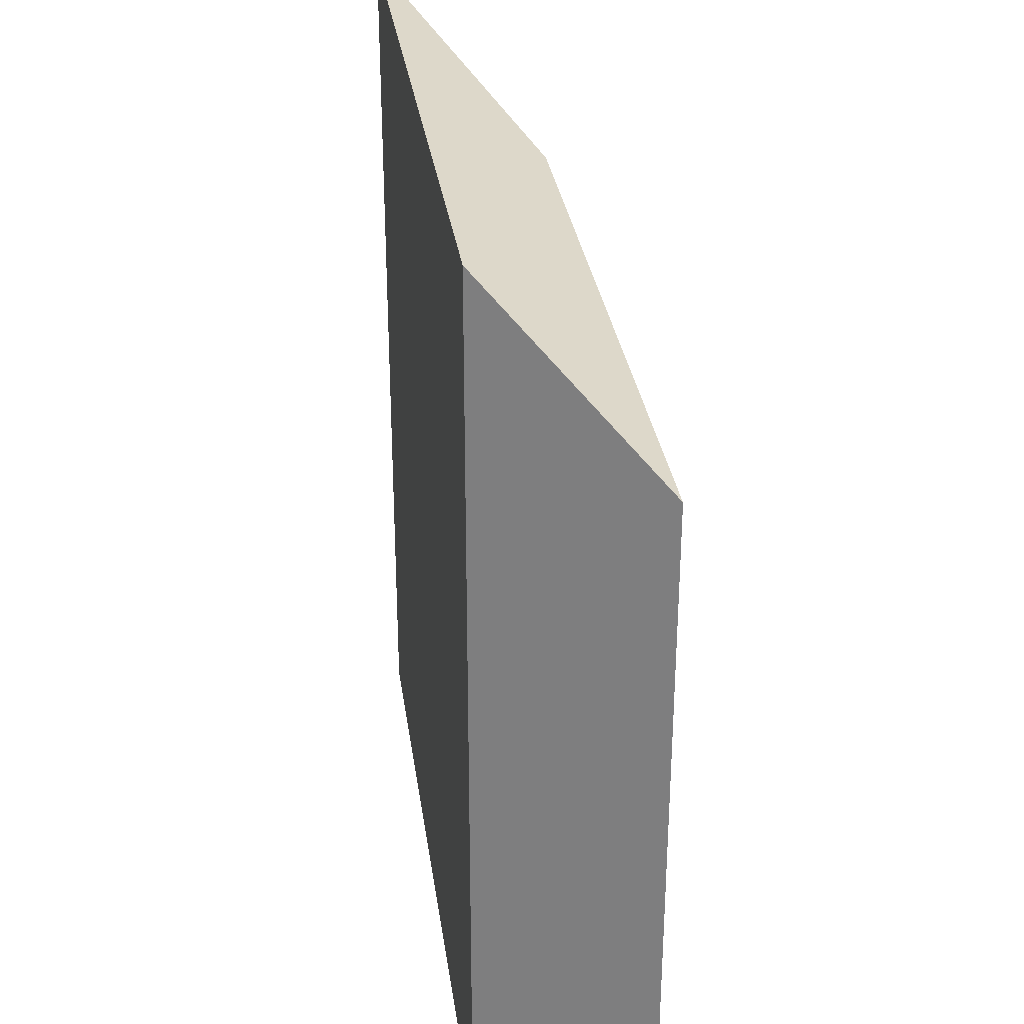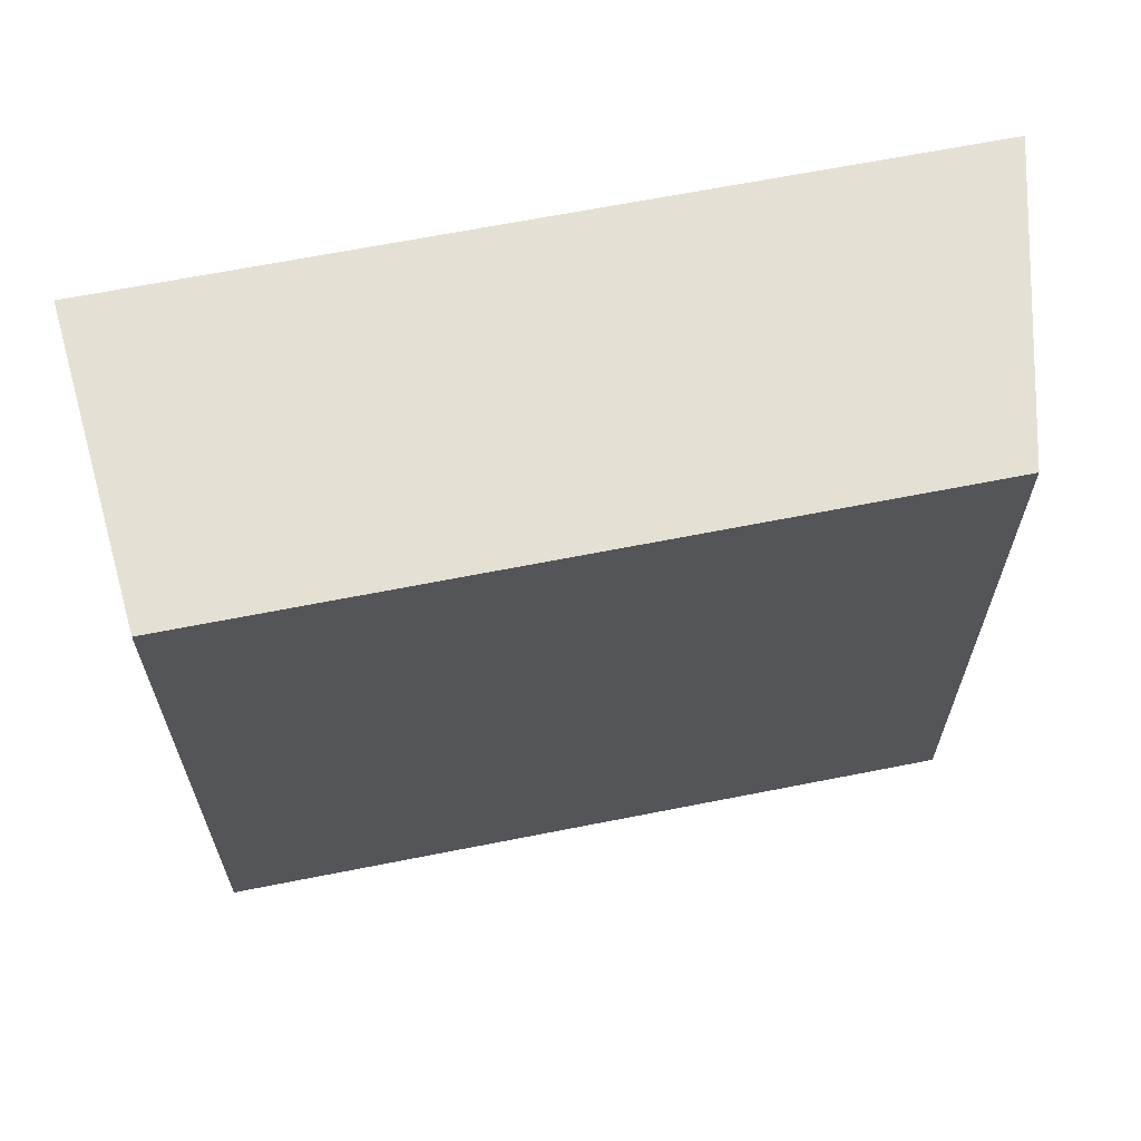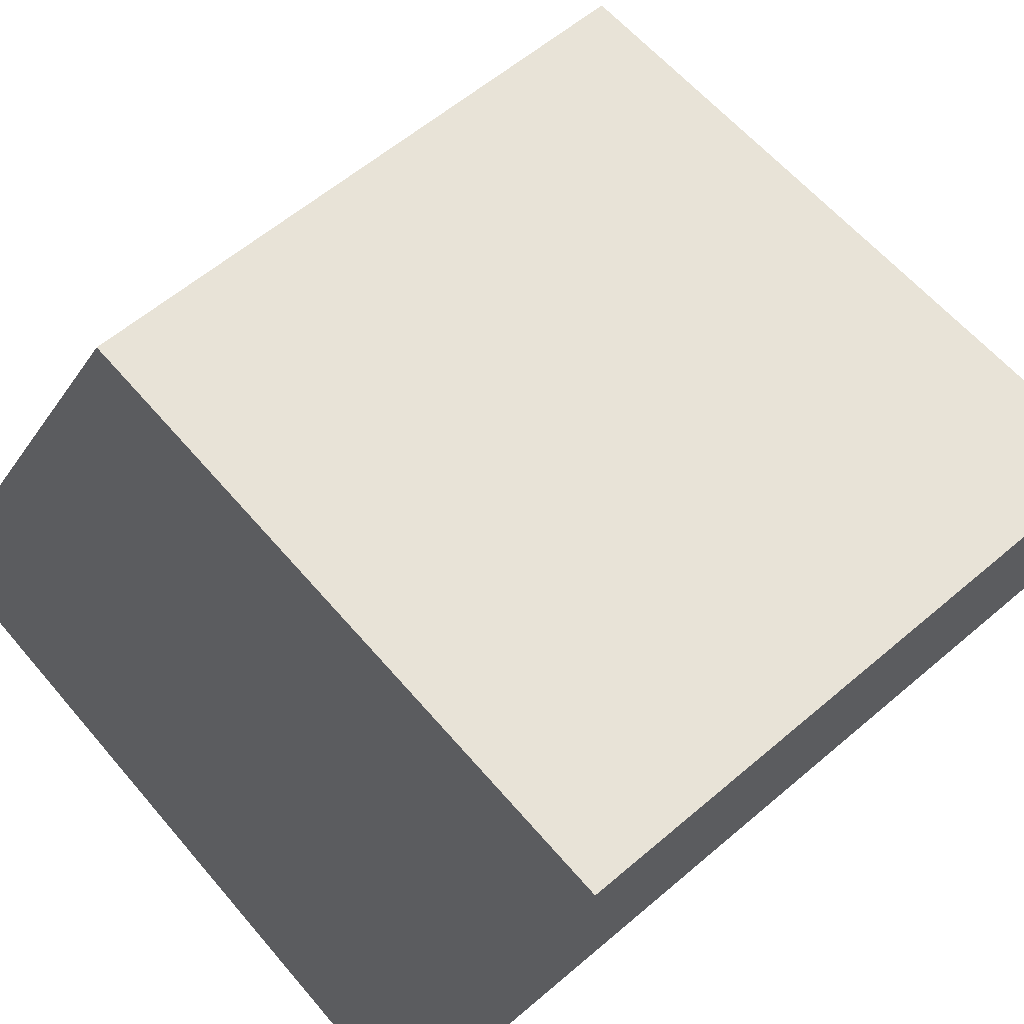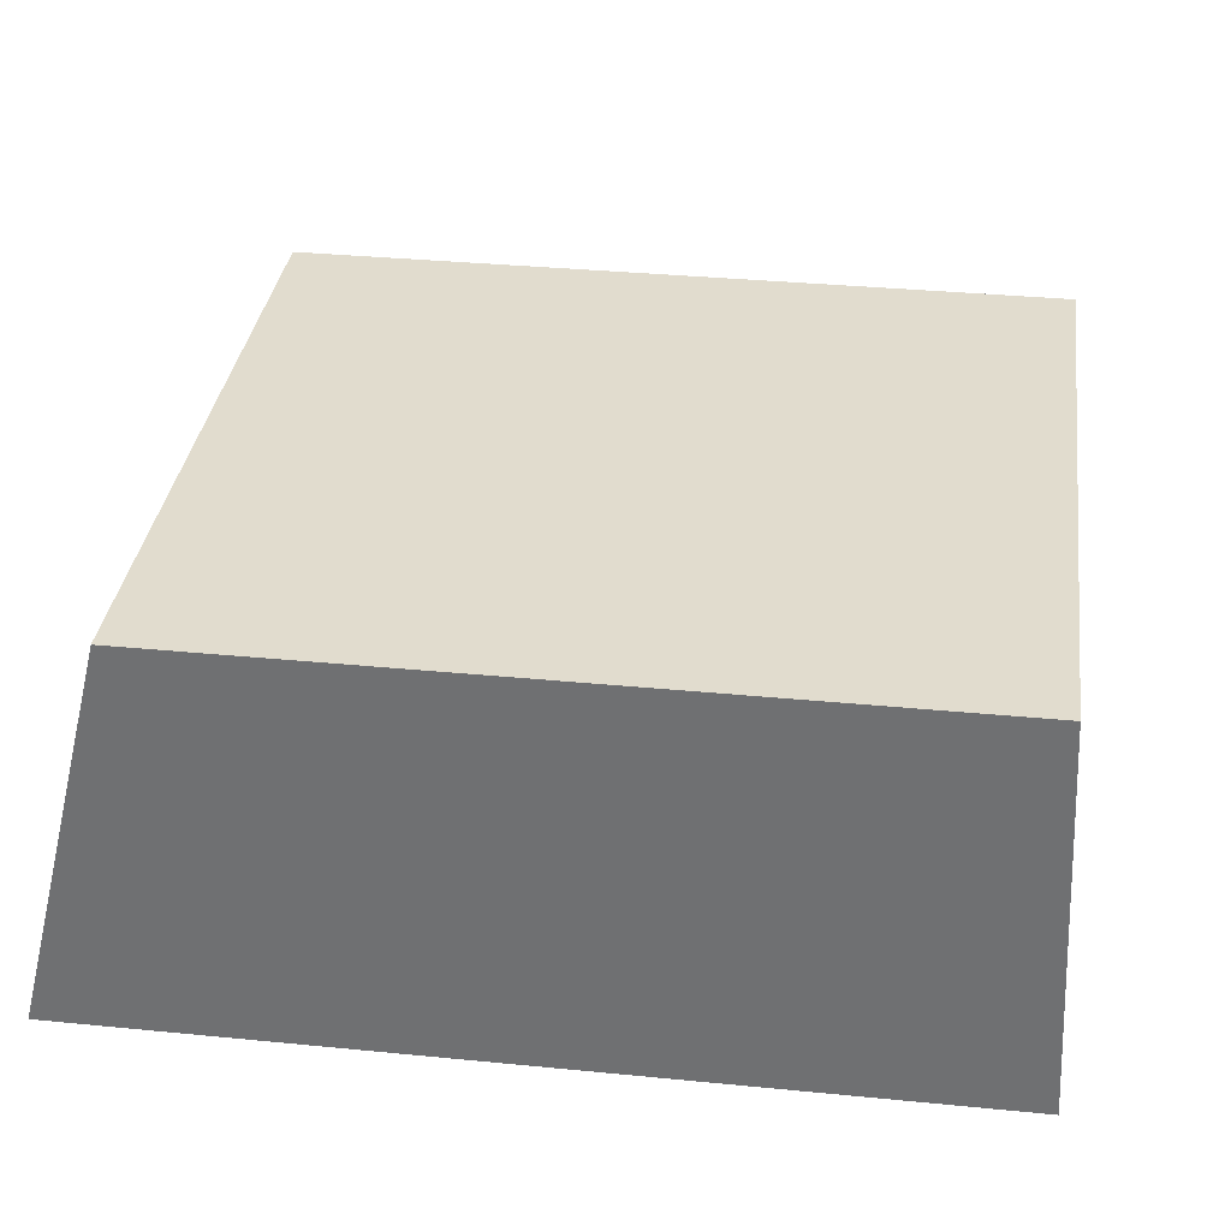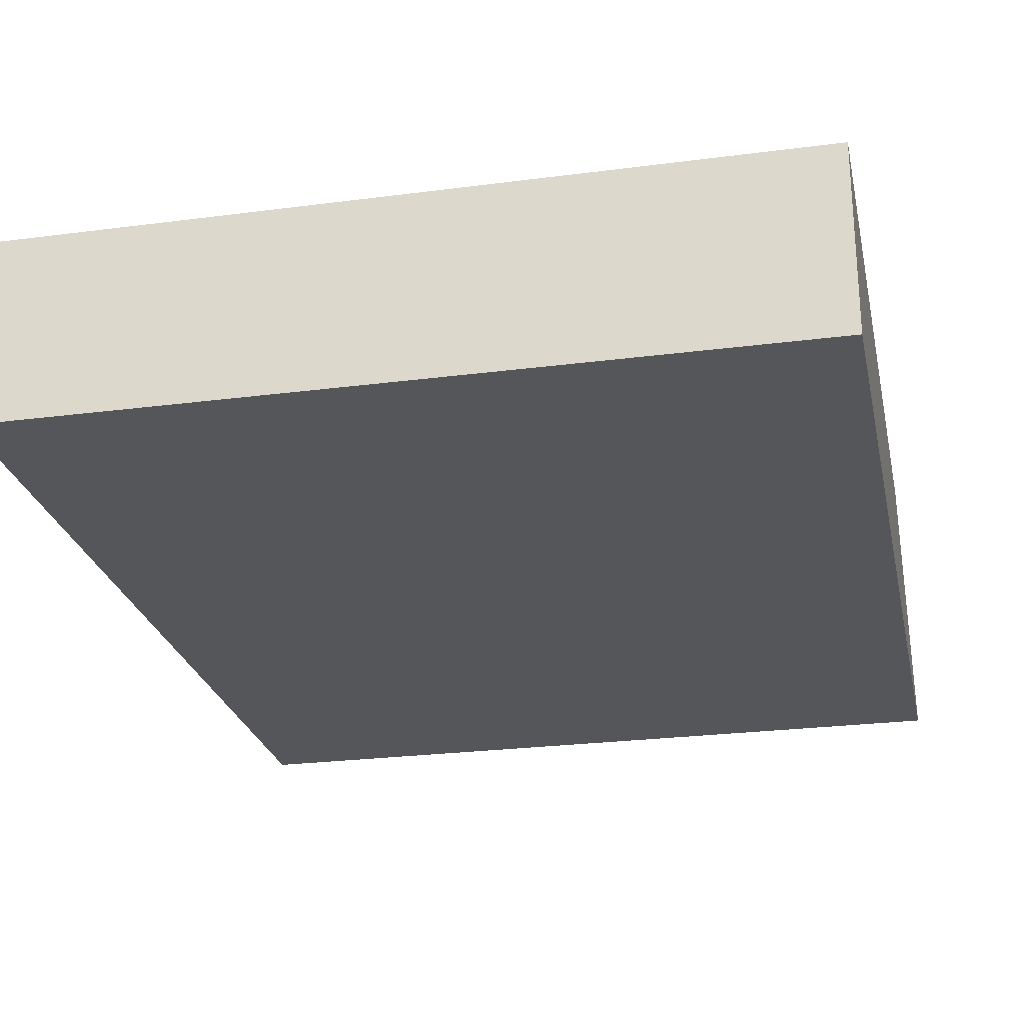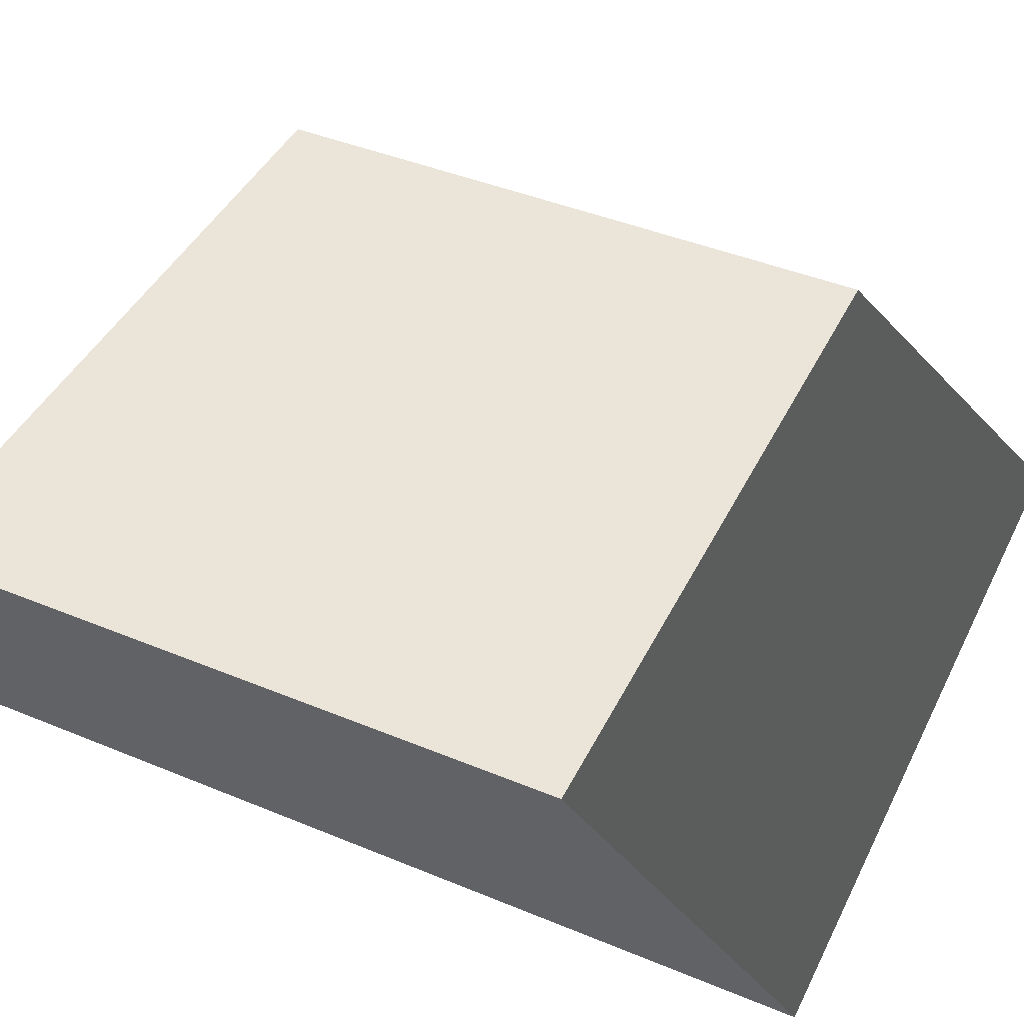
<metadata>
{"format":"obj","ext":"obj","renderer":"f3d","projection":"perspective","resolution":1024,"background":"white","views":[{"elev":31.0,"azim":82.1,"up":"+Z"},{"elev":65.3,"azim":168.7,"up":"+Z"},{"elev":61.9,"azim":49.4,"up":"+Y"},{"elev":34.0,"azim":7.6,"up":"+Y"},{"elev":-25.2,"azim":-168.1,"up":"+Y"},{"elev":44.6,"azim":-64.5,"up":"+Y"}]}
</metadata>
<code>
g default
v 0 2 2.004
v 0 2 -10
v 0 4.4 -1
v 0 4.4 -10
v 10 2 2.004
v 10 2 -10
v 10 4.4 -1
v 10 4.4 -10
g SM_Sandbank_A1_ML:Mesh
f 2 1 3 4
f 7 5 6 8
f 3 1 5 7
f 6 2 4 8
f 5 1 2 6
f 4 3 7 8

</code>
